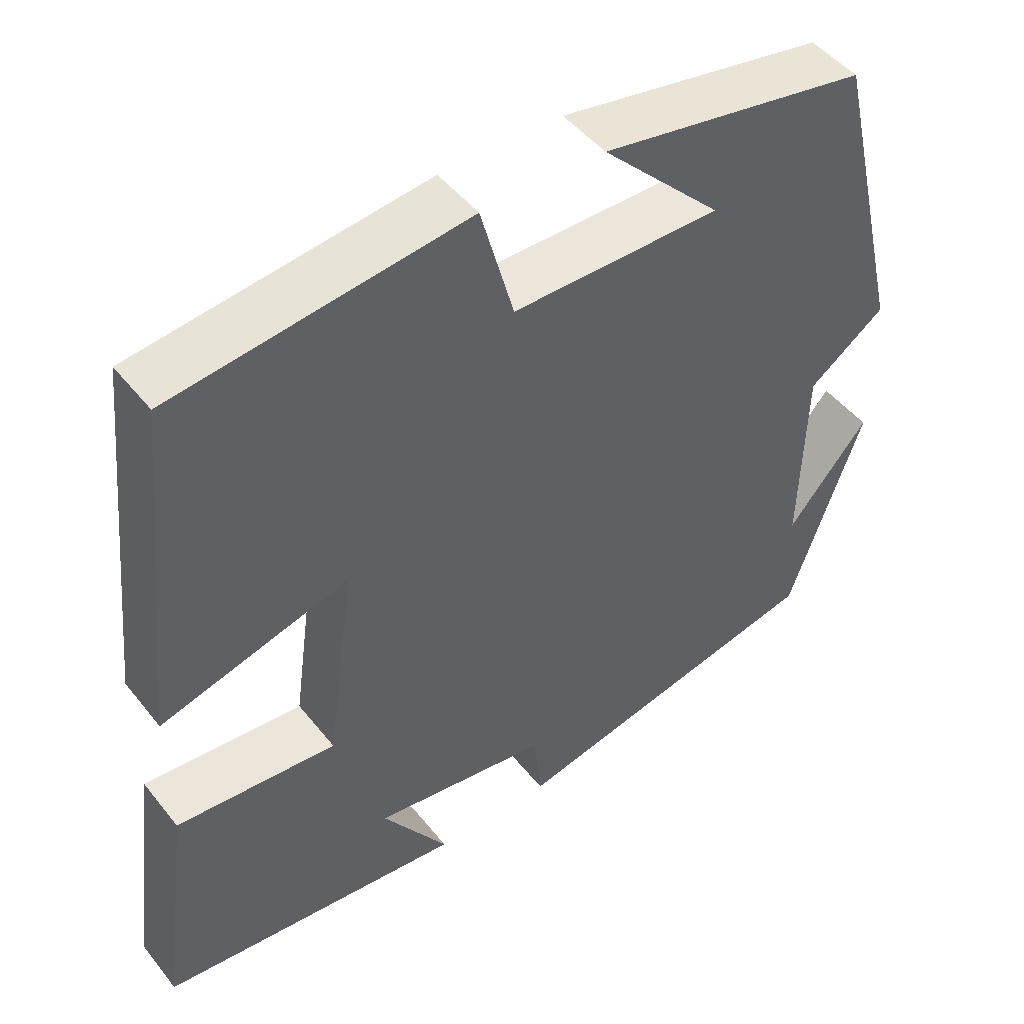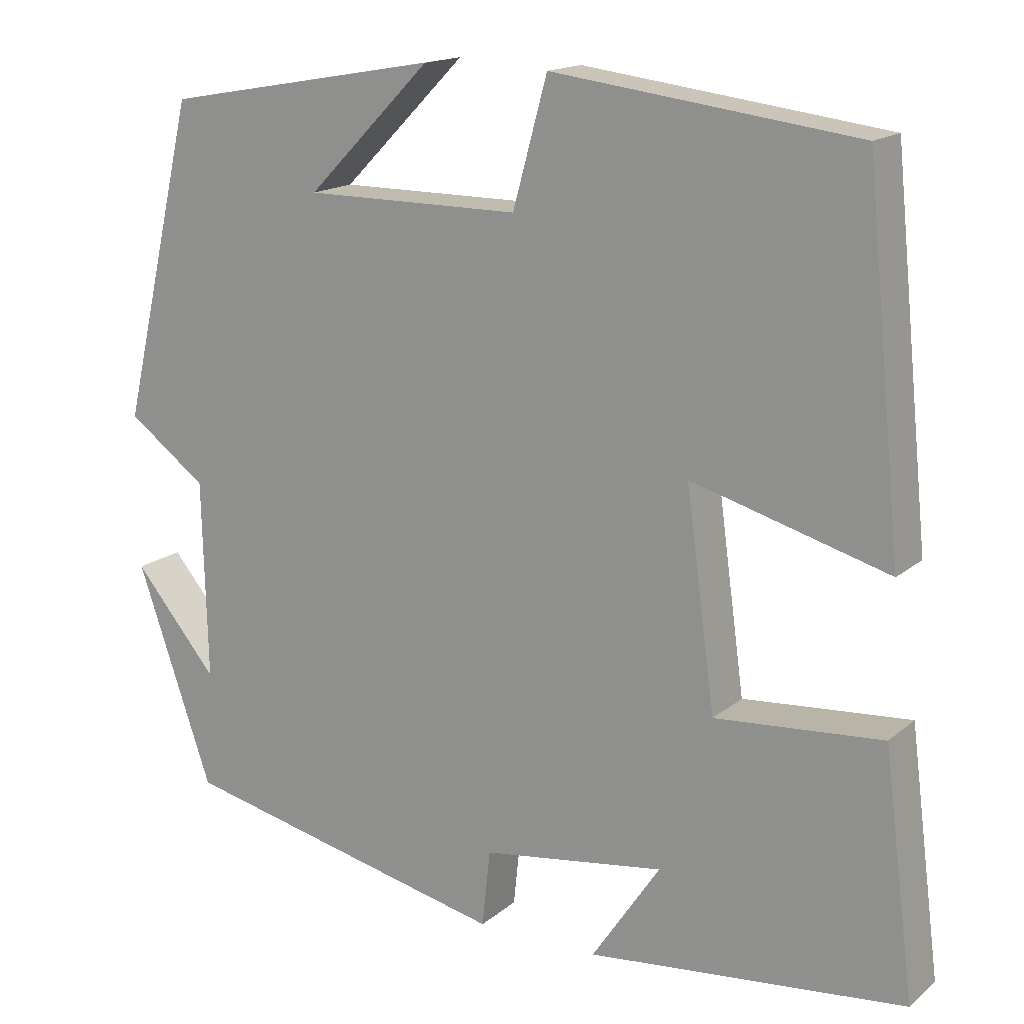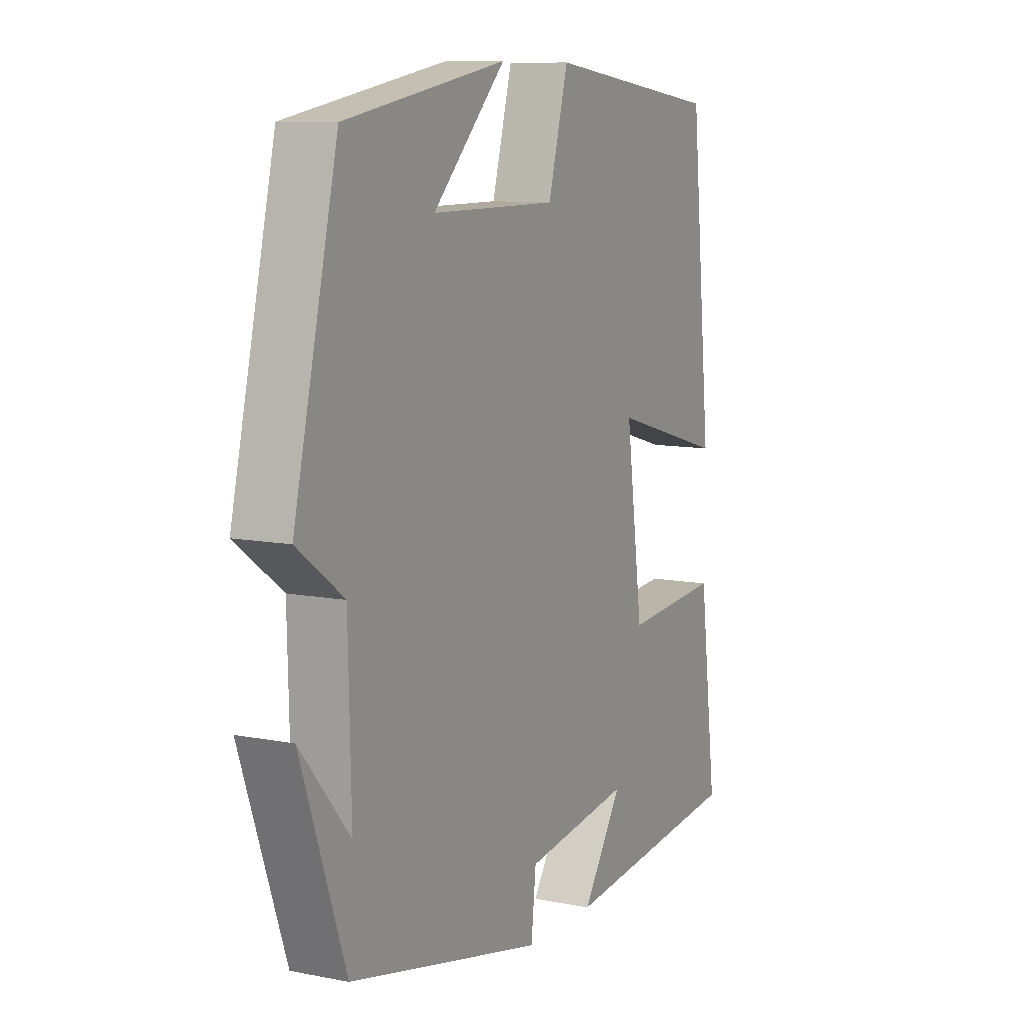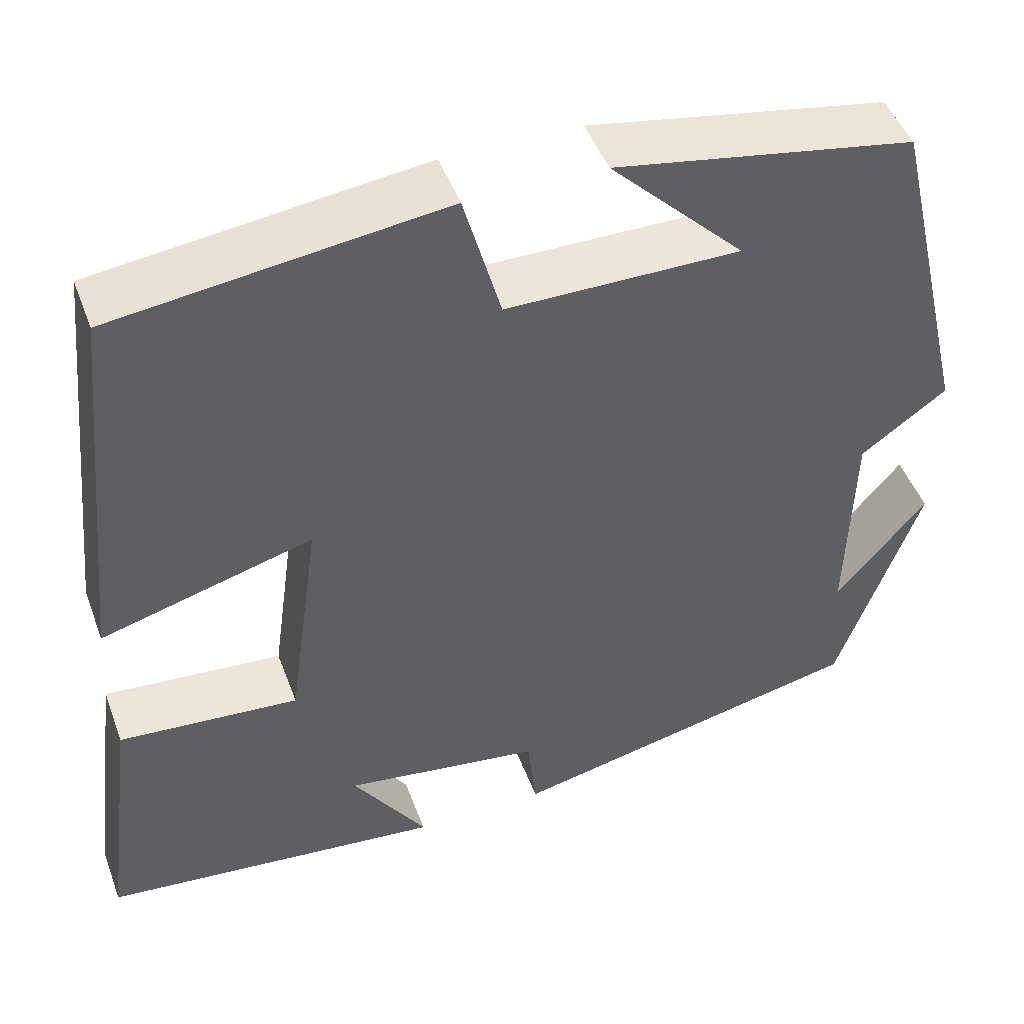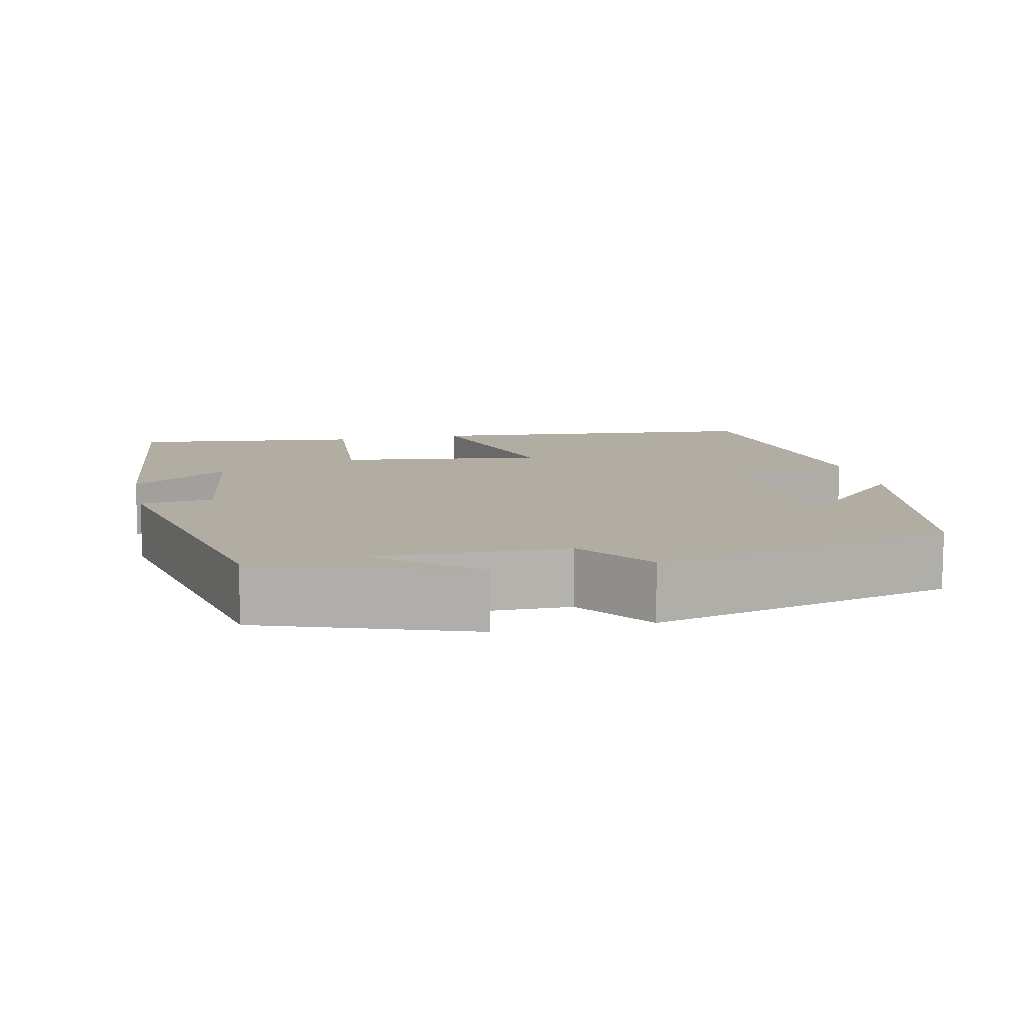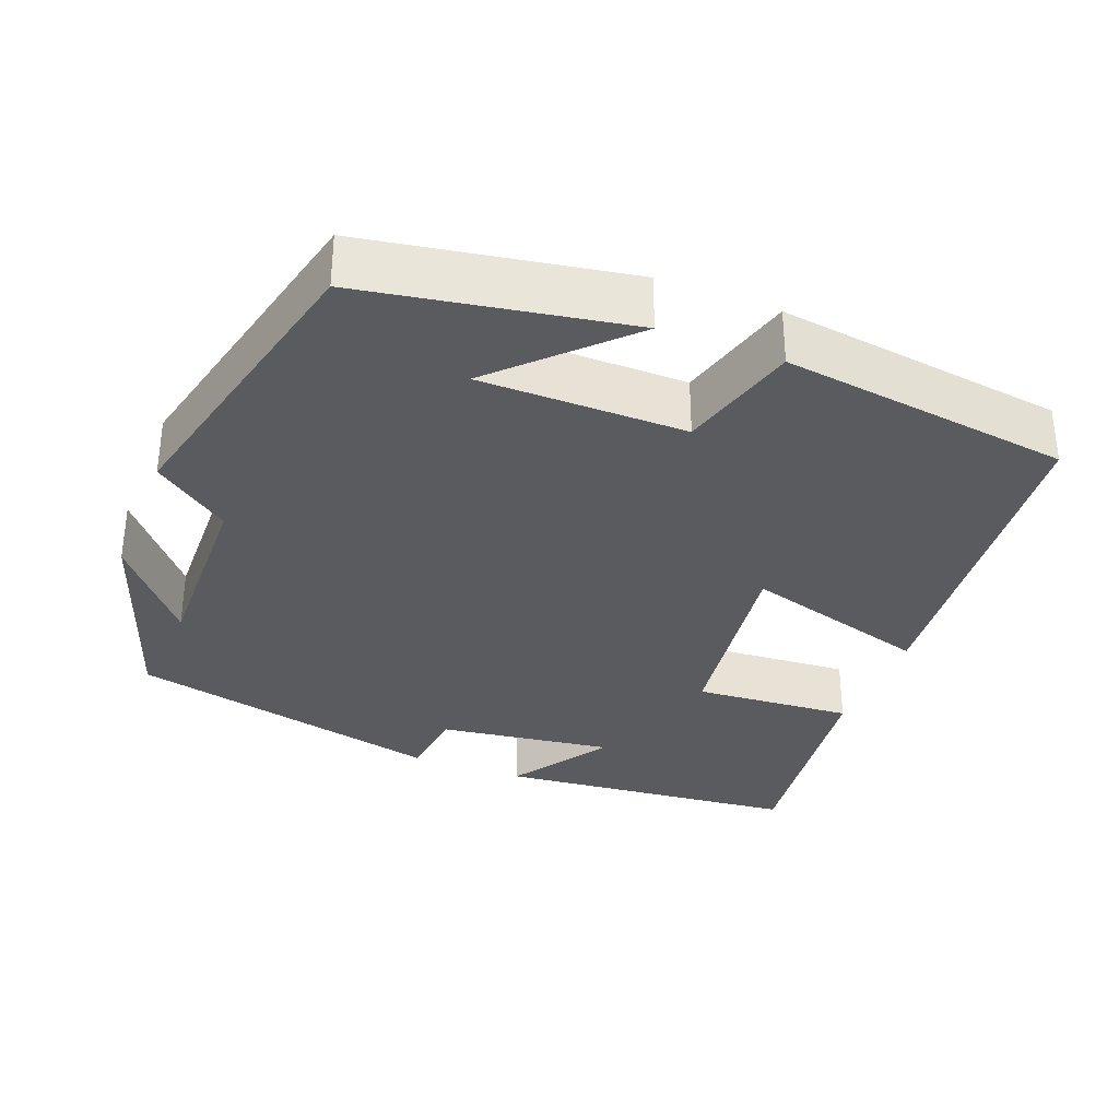
<metadata>
{"format":"obj","ext":"obj","renderer":"f3d","projection":"perspective","resolution":1024,"background":"white","views":[{"elev":47.6,"azim":143.6,"up":"+Z"},{"elev":16.2,"azim":31.8,"up":"+Z"},{"elev":9.7,"azim":-62.9,"up":"+Z"},{"elev":47.3,"azim":160.1,"up":"+Z"},{"elev":10.6,"azim":-102.6,"up":"+Y"},{"elev":-33.3,"azim":-21.5,"up":"+Y"}]}
</metadata>
<code>
v -0.407 0.07 -0.409
v -0.5 0.07 -0.141
v -0.397 0.07 -0.264
v -0.403 0.07 -0.02
v -0.5 0.07 0.051
v -0.408 0.07 0.44
v -0.07 0.07 0.5
v -0.222 0.07 0.347
v 0.042 0.07 0.347
v 0.084 0.07 0.5
v 0.455 0.07 0.453
v 0.5 0.07 0.013
v 0.26 0.07 0.081
v 0.296 0.07 -0.181
v 0.5 0.07 -0.165
v 0.538 0.07 -0.46
v 0.15 0.07 -0.5
v 0.234 0.07 -0.374
v 0.01 0.07 -0.406
v 0 0.07 -0.5
v -0.407 0 -0.409
v -0.5 0 -0.141
v -0.397 0 -0.264
v -0.403 0 -0.02
v -0.5 0 0.051
v -0.408 0 0.44
v -0.07 0 0.5
v -0.222 0 0.347
v 0.042 0 0.347
v 0.084 0 0.5
v 0.455 0 0.453
v 0.5 0 0.013
v 0.26 0 0.081
v 0.296 0 -0.181
v 0.5 0 -0.165
v 0.538 0 -0.46
v 0.15 0 -0.5
v 0.234 0 -0.374
v 0.01 0 -0.406
v 0 0 -0.5
f 19 20 1
f 18 19 1
f 15 16 17 18
f 14 15 18 1
f 13 14 1
f 10 11 12 13
f 9 10 13
f 8 9 13 1
f 6 7 8
f 4 5 6 8
f 3 4 8
f 3 8 1
f 1 2 3
f 21 40 39
f 21 39 38
f 38 37 36 35
f 21 38 35 34
f 21 34 33
f 33 32 31 30
f 33 30 29
f 21 33 29 28
f 28 27 26
f 28 26 25 24
f 28 24 23
f 21 28 23
f 23 22 21
f 1 21 22 2
f 2 22 23 3
f 3 23 24 4
f 4 24 25 5
f 5 25 26 6
f 6 26 27 7
f 7 27 28 8
f 8 28 29 9
f 9 29 30 10
f 10 30 31 11
f 11 31 32 12
f 12 32 33 13
f 13 33 34 14
f 14 34 35 15
f 15 35 36 16
f 16 36 37 17
f 17 37 38 18
f 18 38 39 19
f 19 39 40 20
f 20 40 21 1

</code>
